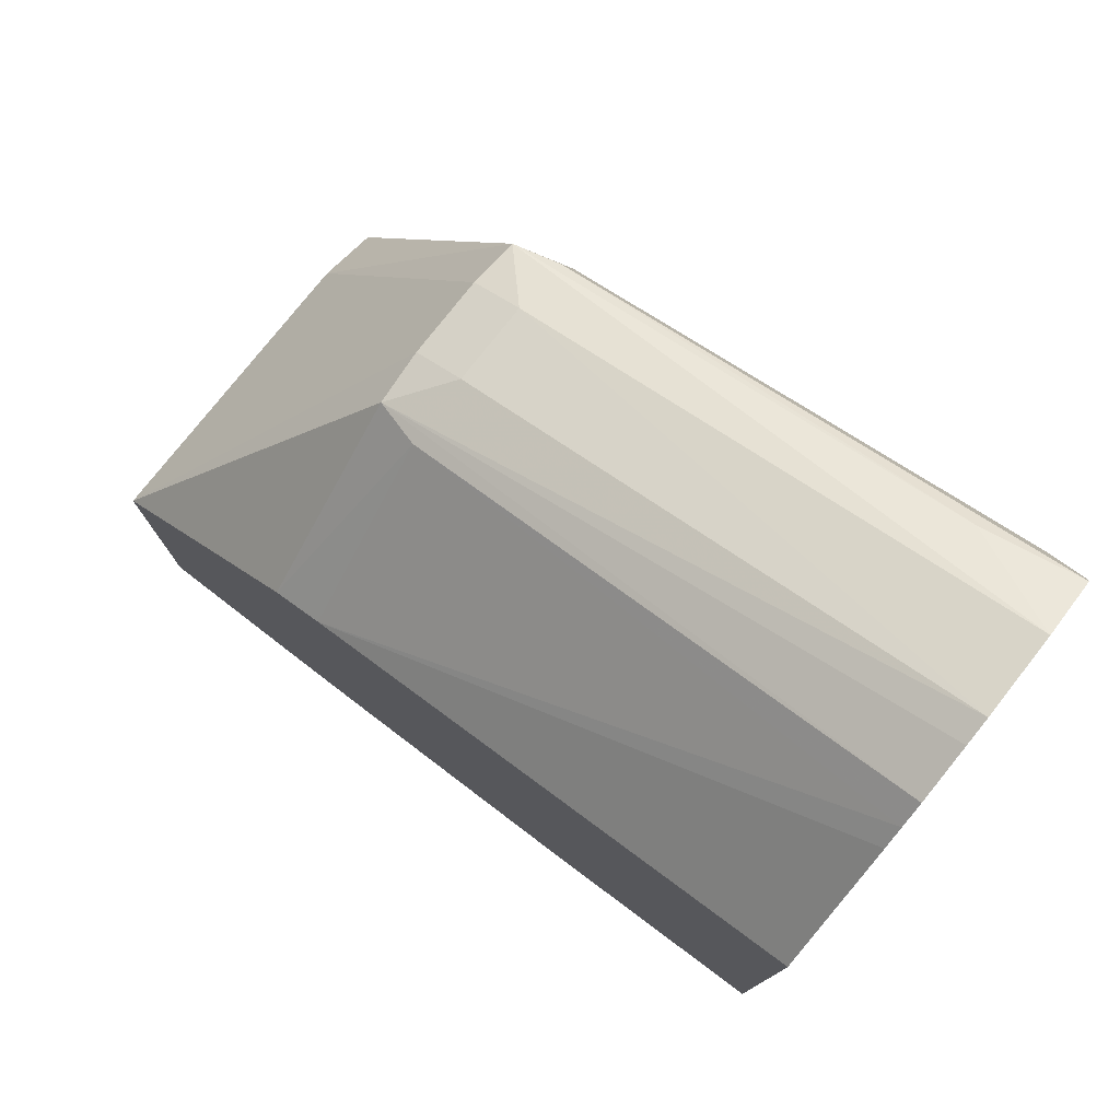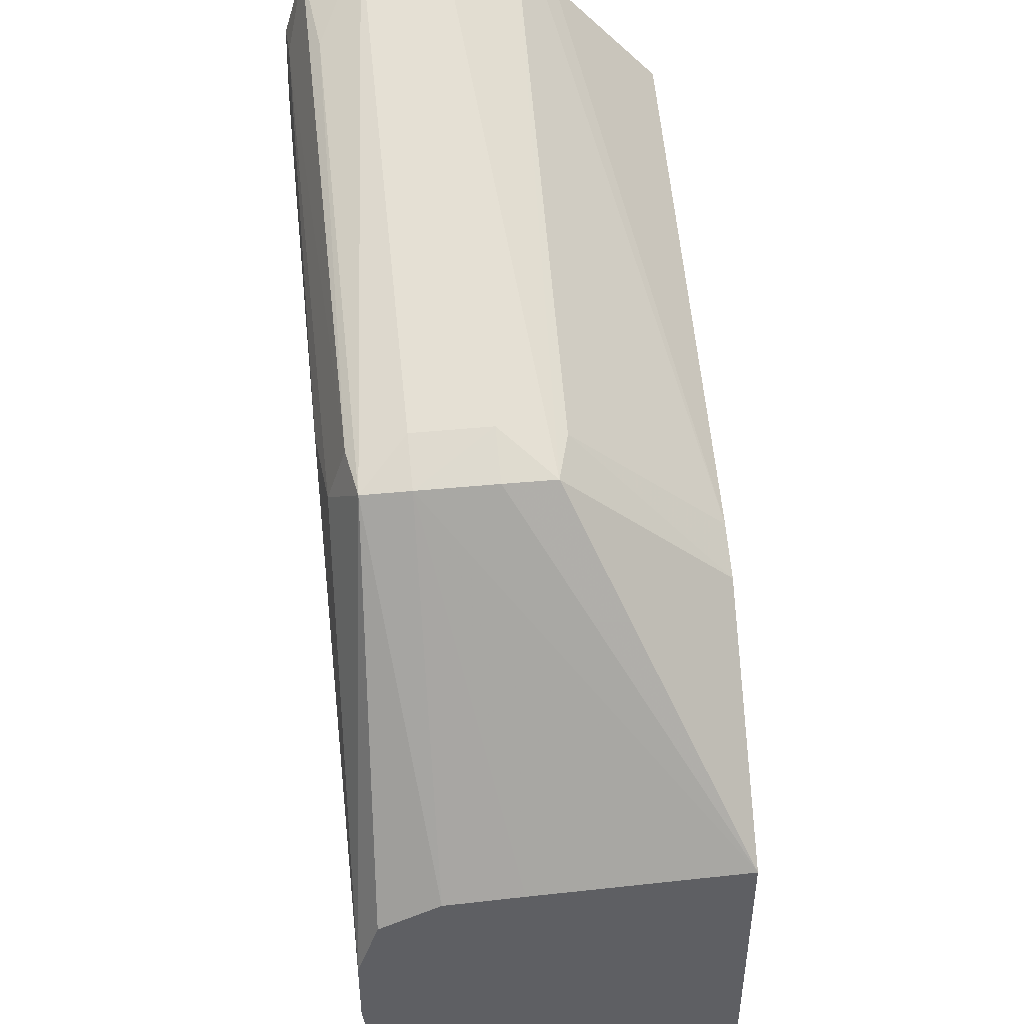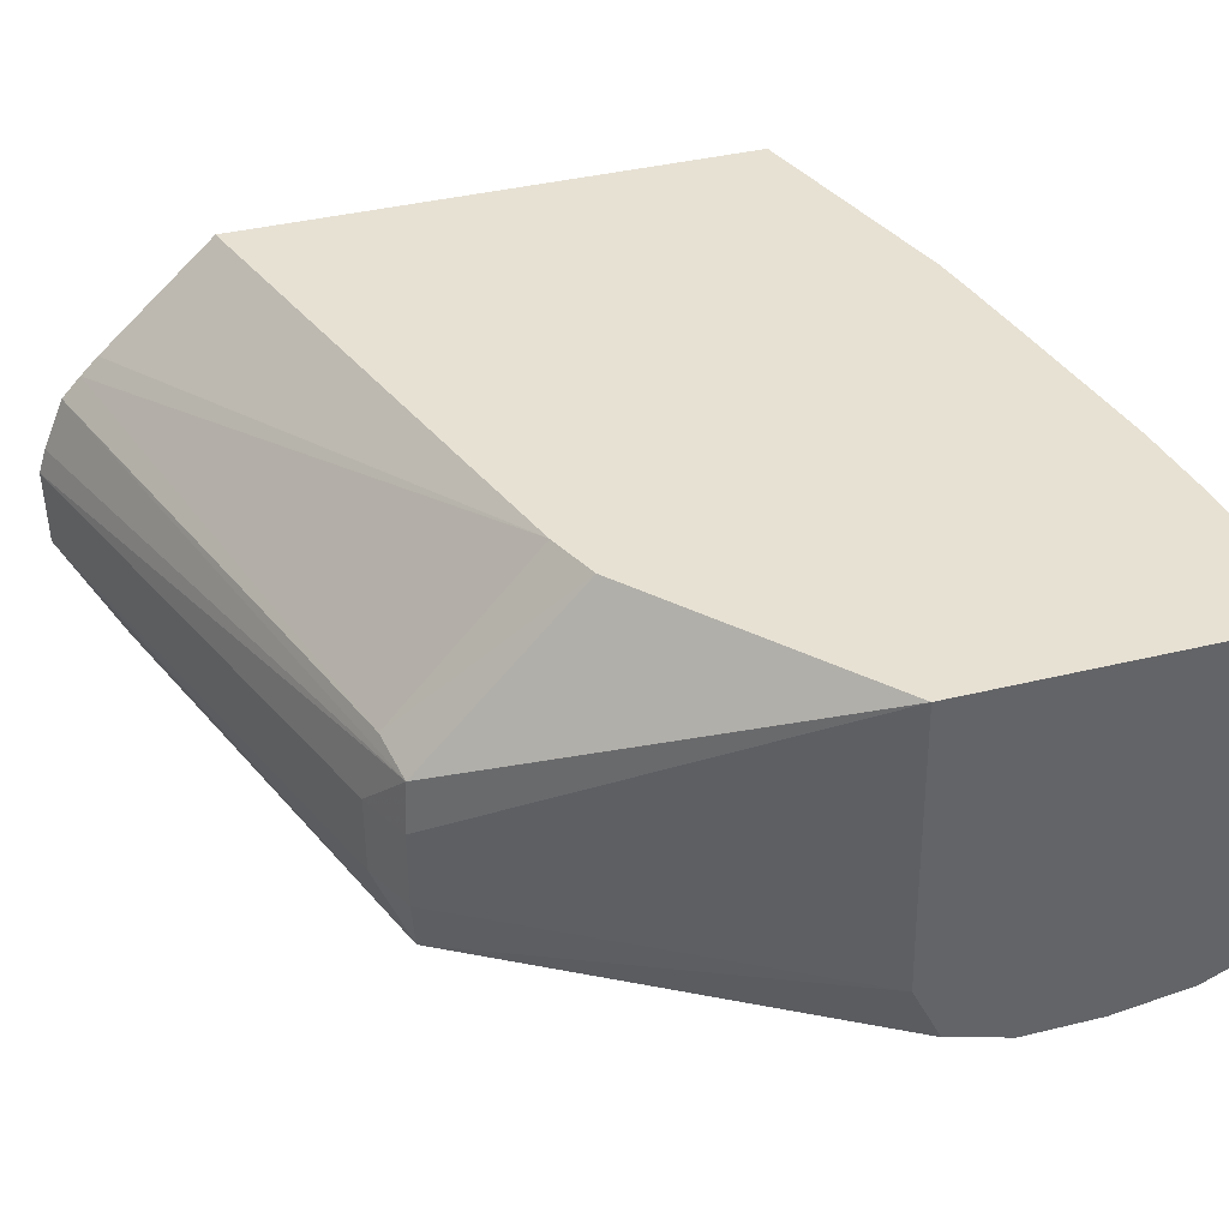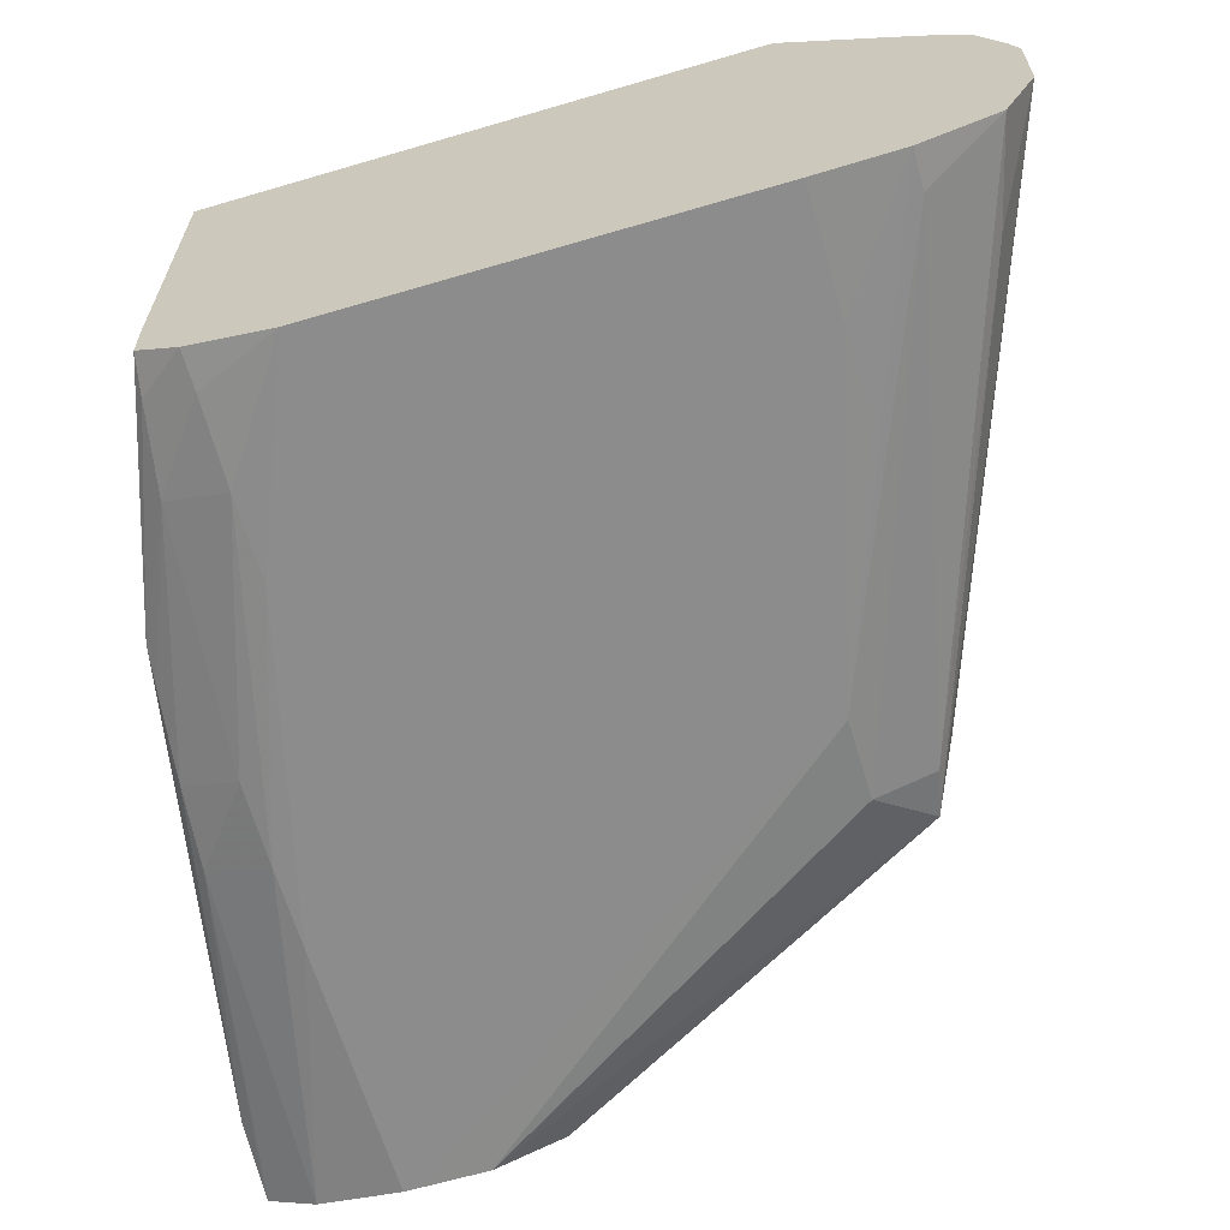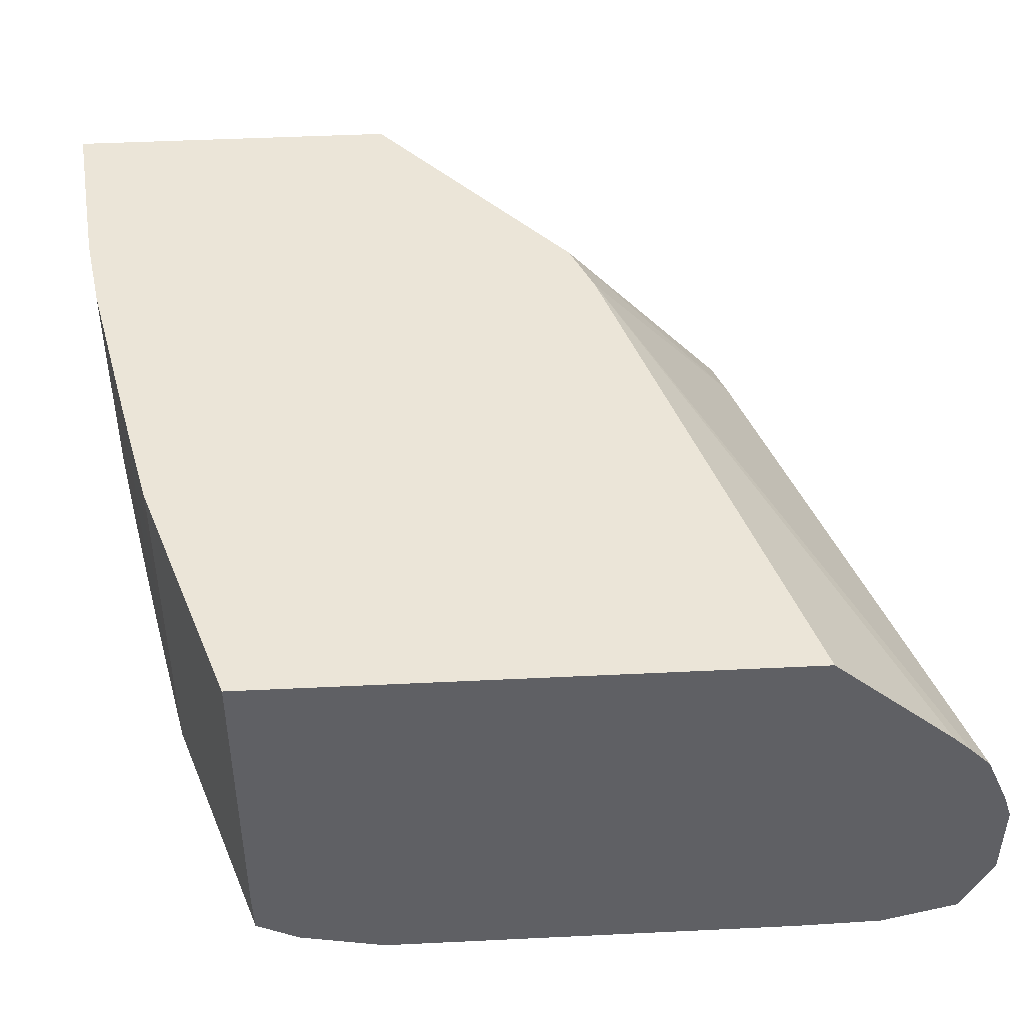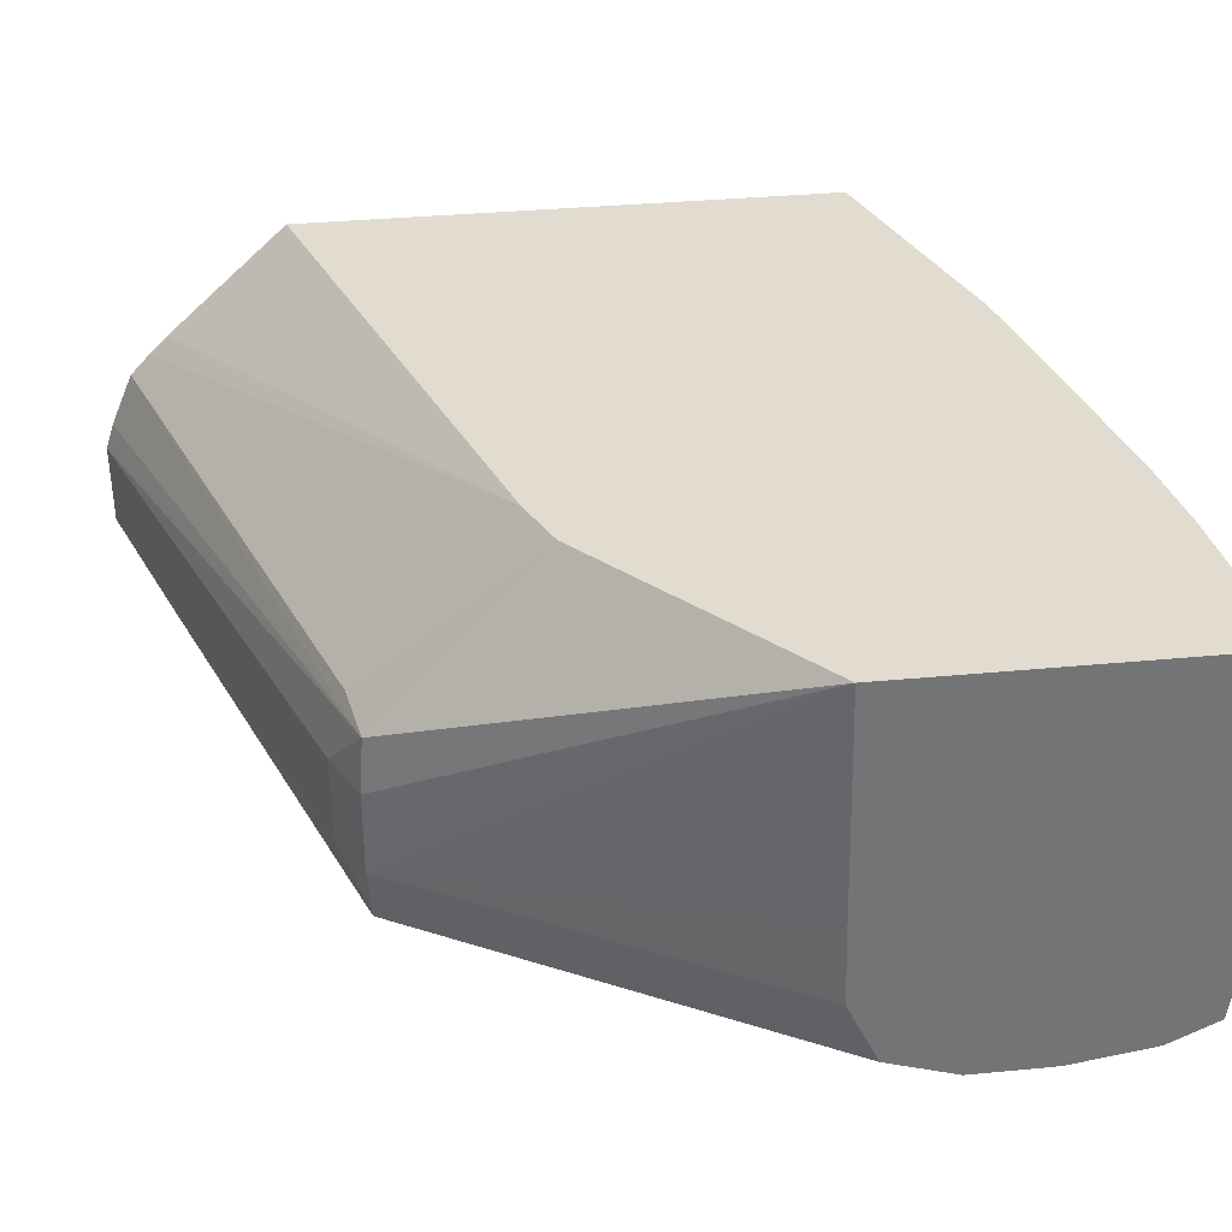
<metadata>
{"format":"obj","ext":"obj","renderer":"f3d","projection":"perspective","resolution":1024,"background":"white","views":[{"elev":77.9,"azim":38.1,"up":"+Y"},{"elev":46.3,"azim":-96.3,"up":"+Y"},{"elev":39.4,"azim":-106.9,"up":"+Z"},{"elev":-64.2,"azim":106.5,"up":"+Z"},{"elev":45.7,"azim":86.8,"up":"+Z"},{"elev":34.3,"azim":-97.4,"up":"+Z"}]}
</metadata>
<code>
v 0.002907 -0.03281 -0.05016
v 0.002907 -0.03281 -0.04682
v 0.002907 -0.03274 -0.05071
v 0.00308 -0.03273 -0.0507
v 0.003806 -0.03269 -0.05064
v 0.00308 -0.0328 -0.05016
v 0.00308 -0.0328 -0.04682
v 0.002907 -0.02931 -0.04682
v 0.002907 -0.03222 -0.05095
v 0.0066 -0.03202 -0.05083
v 0.00572 -0.03244 -0.05016
v 0.00484 -0.03259 -0.05016
v 0.00439 -0.03266 -0.05016
v 0.007479 -0.03193 -0.05078
v 0.008359 -0.03183 -0.05067
v 0.008804 -0.03178 -0.0506
v 0.003768 -0.03272 -0.04682
v 0.004041 -0.03269 -0.04682
v 0.002907 -0.02936 -0.04928
v 0.005225 -0.02726 -0.04682
v 0.005205 -0.02554 -0.04869
v 0.005167 -0.0255 -0.04928
v 0.005167 -0.0255 -0.05016
v 0.002907 -0.03134 -0.05108
v 0.00572 -0.03134 -0.05108
v 0.0066 -0.03134 -0.05107
v 0.007479 -0.03134 -0.05102
v 0.00572 -0.03246 -0.04928
v 0.0066 -0.03226 -0.05016
v 0.00484 -0.03261 -0.04928
v 0.00439 -0.03266 -0.04682
v 0.01012 -0.03111 -0.05081
v 0.008807 -0.03178 -0.05016
v 0.008359 -0.03188 -0.05016
v 0.007479 -0.03208 -0.05016
v 0.011 -0.03098 -0.05069
v 0.01139 -0.03091 -0.05061
v 0.01139 -0.03092 -0.05016
v 0.011 -0.03105 -0.05016
v 0.002907 -0.02939 -0.05016
v 0.005786 -0.02701 -0.04682
v 0.00572 -0.02543 -0.04854
v 0.01139 -0.02351 -0.04843
v 0.01139 -0.02327 -0.049
v 0.01139 -0.02318 -0.04928
v 0.00572 -0.02524 -0.04928
v 0.00572 -0.02524 -0.05016
v 0.005205 -0.02554 -0.05069
v 0.002907 -0.03116 -0.05108
v 0.009239 -0.03046 -0.05108
v 0.01012 -0.03046 -0.05105
v 0.00572 -0.03246 -0.04682
v 0.0066 -0.03227 -0.04928
v 0.00484 -0.03261 -0.04682
v 0.011 -0.03046 -0.05093
v 0.01139 -0.03047 -0.05087
v 0.008898 -0.03175 -0.04682
v 0.008807 -0.03178 -0.04682
v 0.01082 -0.03112 -0.04682
v 0.008175 -0.03193 -0.04682
v 0.008359 -0.03188 -0.04682
v 0.007479 -0.03208 -0.04682
v 0.01136 -0.03093 -0.04682
v 0.01139 -0.03092 -0.04682
v 0.002907 -0.02972 -0.05084
v 0.01139 -0.02521 -0.04682
v 0.01139 -0.02393 -0.048
v 0.01139 -0.02373 -0.0482
v 0.01139 -0.02319 -0.05016
v 0.01035 -0.02377 -0.0507
v 0.00572 -0.02543 -0.05079
v 0.00572 -0.02606 -0.051
v 0.002907 -0.03046 -0.05108
v 0.0066 -0.02606 -0.05108
v 0.01139 -0.02958 -0.05108
v 0.0066 -0.03227 -0.04682
v 0.01139 -0.02351 -0.05082
v 0.011 -0.0243 -0.05104
v 0.01139 -0.0243 -0.05106
v 0.009239 -0.02518 -0.05108
v 0.01012 -0.02518 -0.05108
v 0.01139 -0.02518 -0.05108
f 1 2 8
f 1 8 19
f 1 19 40
f 1 40 65
f 1 65 73
f 1 73 49
f 1 49 24
f 1 24 9
f 1 9 3
f 1 3 4
f 1 4 5
f 1 5 6
f 1 6 7
f 1 7 2
f 2 7 17
f 2 17 18
f 2 18 31
f 2 31 54
f 2 54 52
f 2 52 76
f 2 76 62
f 2 62 60
f 2 60 61
f 2 61 58
f 2 58 57
f 2 57 59
f 2 59 63
f 2 63 64
f 2 64 66
f 2 66 41
f 2 41 20
f 2 20 8
f 3 9 10
f 3 10 4
f 4 10 5
f 5 11 12
f 5 12 13
f 5 13 6
f 5 10 14
f 5 14 15
f 5 15 16
f 5 16 11
f 6 17 7
f 6 13 18
f 6 18 17
f 8 20 21
f 8 21 22
f 8 22 23
f 8 23 19
f 9 24 25
f 9 25 26
f 9 26 10
f 10 26 27
f 10 27 14
f 11 28 12
f 11 16 29
f 11 29 28
f 12 28 30
f 12 30 13
f 13 30 54
f 13 54 31
f 13 31 18
f 14 27 32
f 14 32 15
f 15 32 16
f 16 33 34
f 16 34 35
f 16 35 29
f 16 32 36
f 16 36 37
f 16 37 38
f 16 38 39
f 16 39 33
f 19 23 40
f 20 41 42
f 20 42 21
f 21 42 43
f 21 43 44
f 21 44 45
f 21 45 46
f 21 46 22
f 22 46 23
f 23 46 47
f 23 47 48
f 23 48 40
f 24 49 74
f 24 74 81
f 24 81 82
f 24 82 75
f 24 75 50
f 24 50 25
f 25 50 26
f 26 50 51
f 26 51 27
f 27 51 32
f 28 52 54
f 28 54 30
f 28 29 35
f 28 35 53
f 28 53 76
f 28 76 52
f 32 51 55
f 32 55 56
f 32 56 36
f 33 57 58
f 33 58 61
f 33 61 34
f 33 39 59
f 33 59 57
f 34 60 35
f 34 61 60
f 35 60 62
f 35 62 76
f 35 76 53
f 36 56 37
f 37 56 75
f 37 75 82
f 37 82 79
f 37 79 77
f 37 77 69
f 37 69 45
f 37 45 44
f 37 44 43
f 37 43 68
f 37 68 67
f 37 67 66
f 37 66 64
f 37 64 38
f 38 63 59
f 38 59 39
f 38 64 63
f 40 48 65
f 41 66 67
f 41 67 68
f 41 68 42
f 42 68 43
f 45 69 47
f 45 47 46
f 47 69 48
f 48 69 70
f 48 70 71
f 48 71 72
f 48 72 73
f 48 73 65
f 49 73 74
f 50 75 51
f 51 75 55
f 55 75 56
f 69 77 70
f 70 77 71
f 71 77 78
f 71 78 72
f 72 78 74
f 72 74 73
f 74 78 79
f 74 79 80
f 74 80 81
f 77 79 78
f 79 82 81
f 79 81 80

</code>
